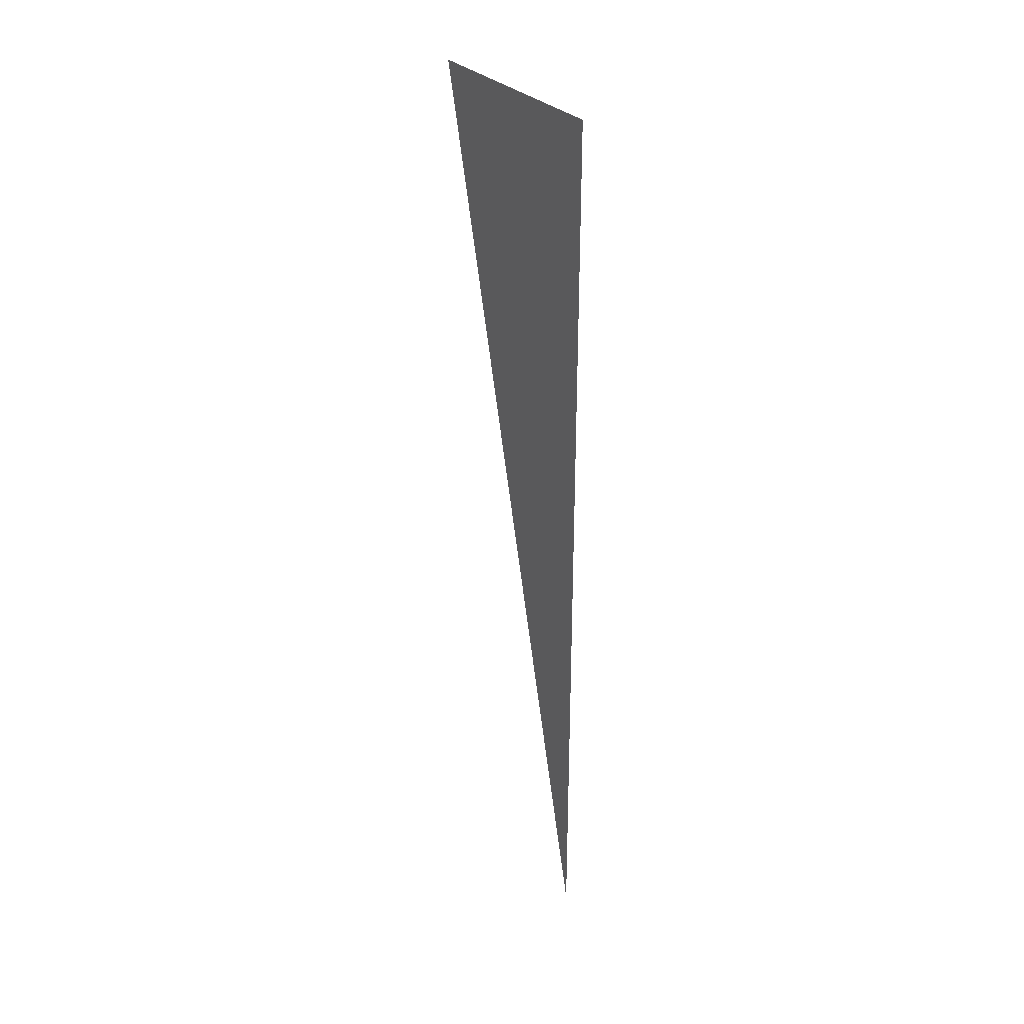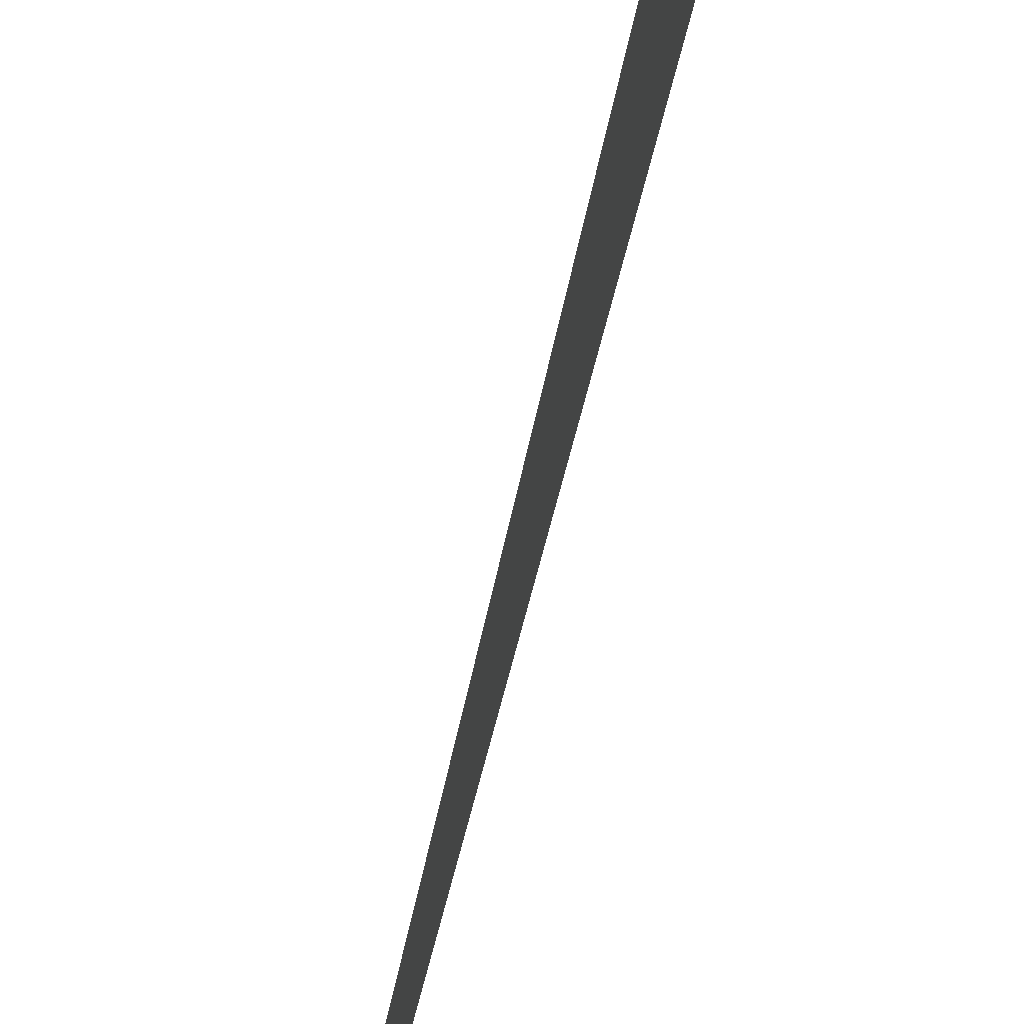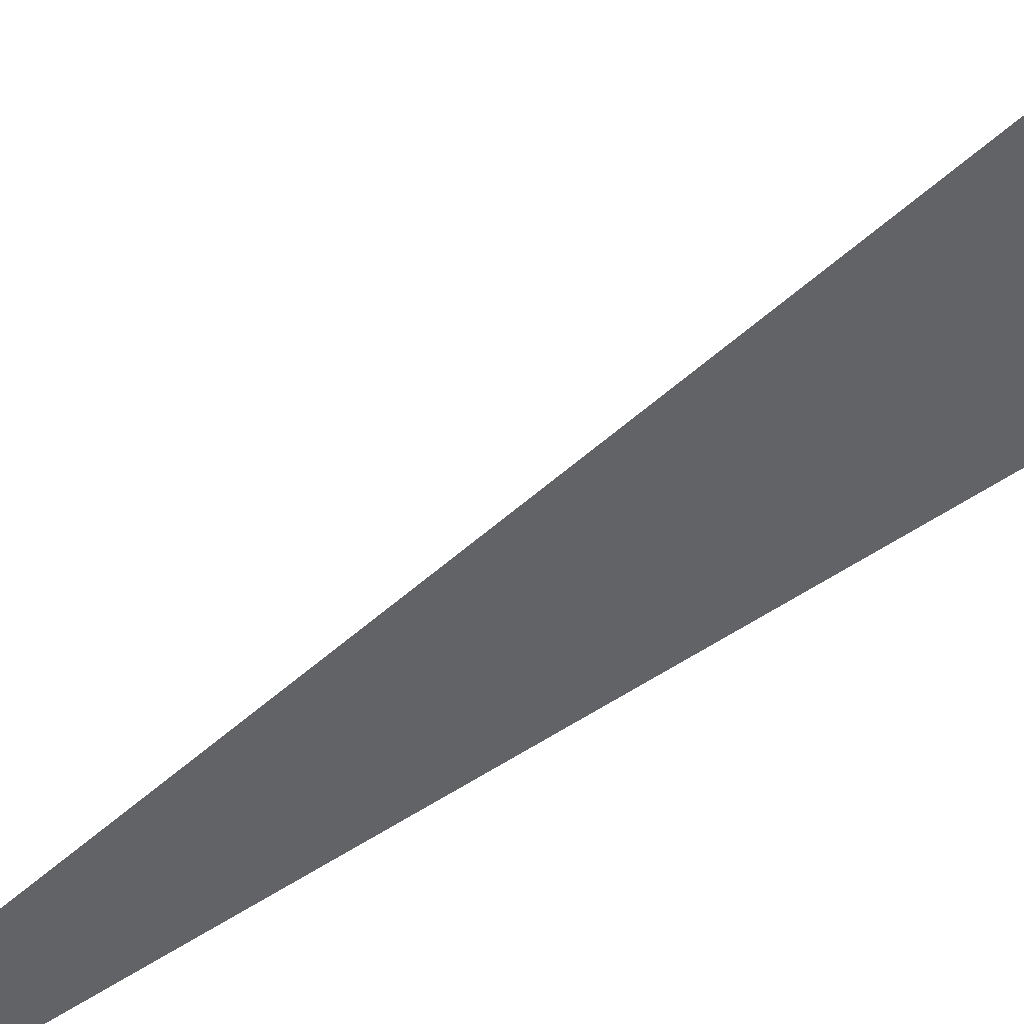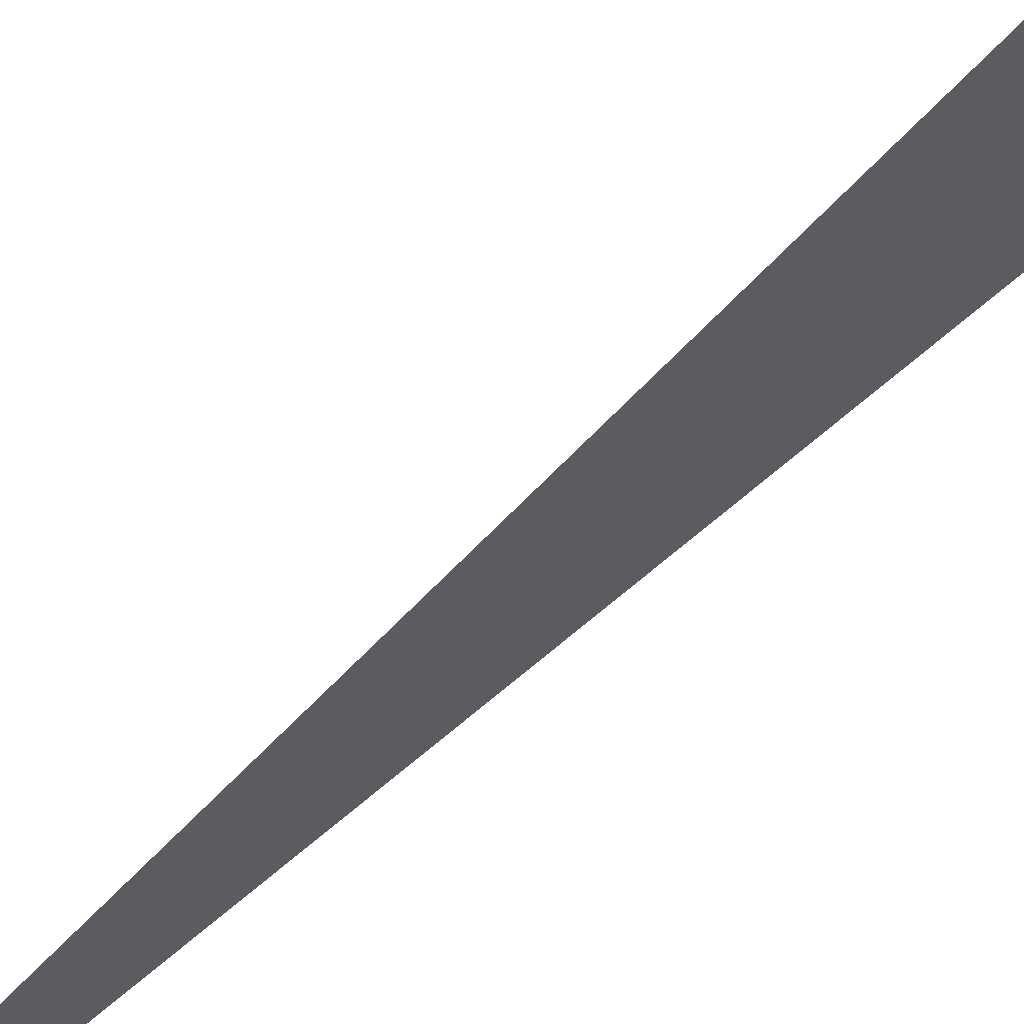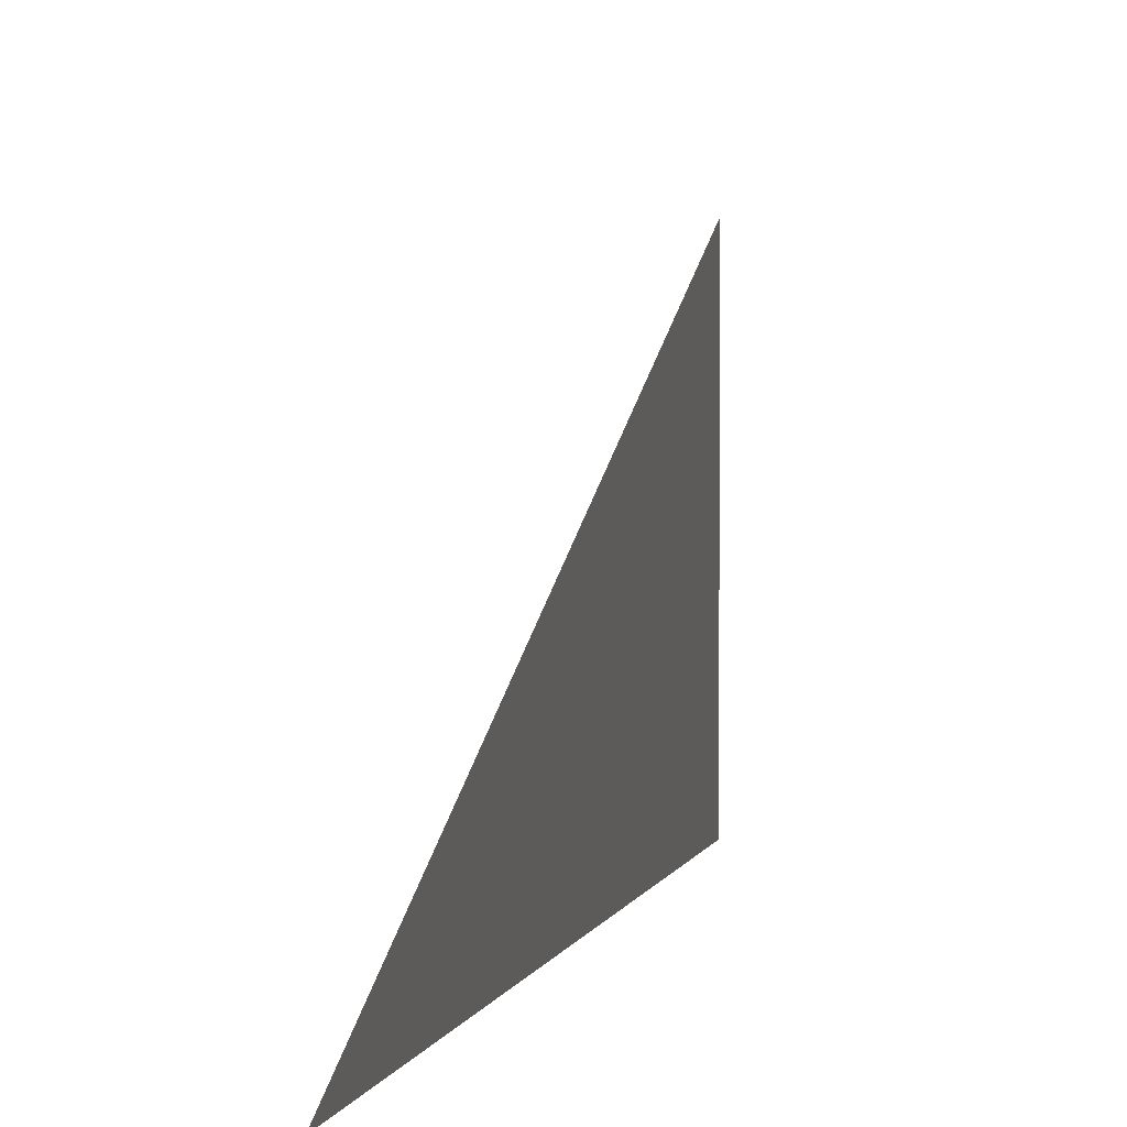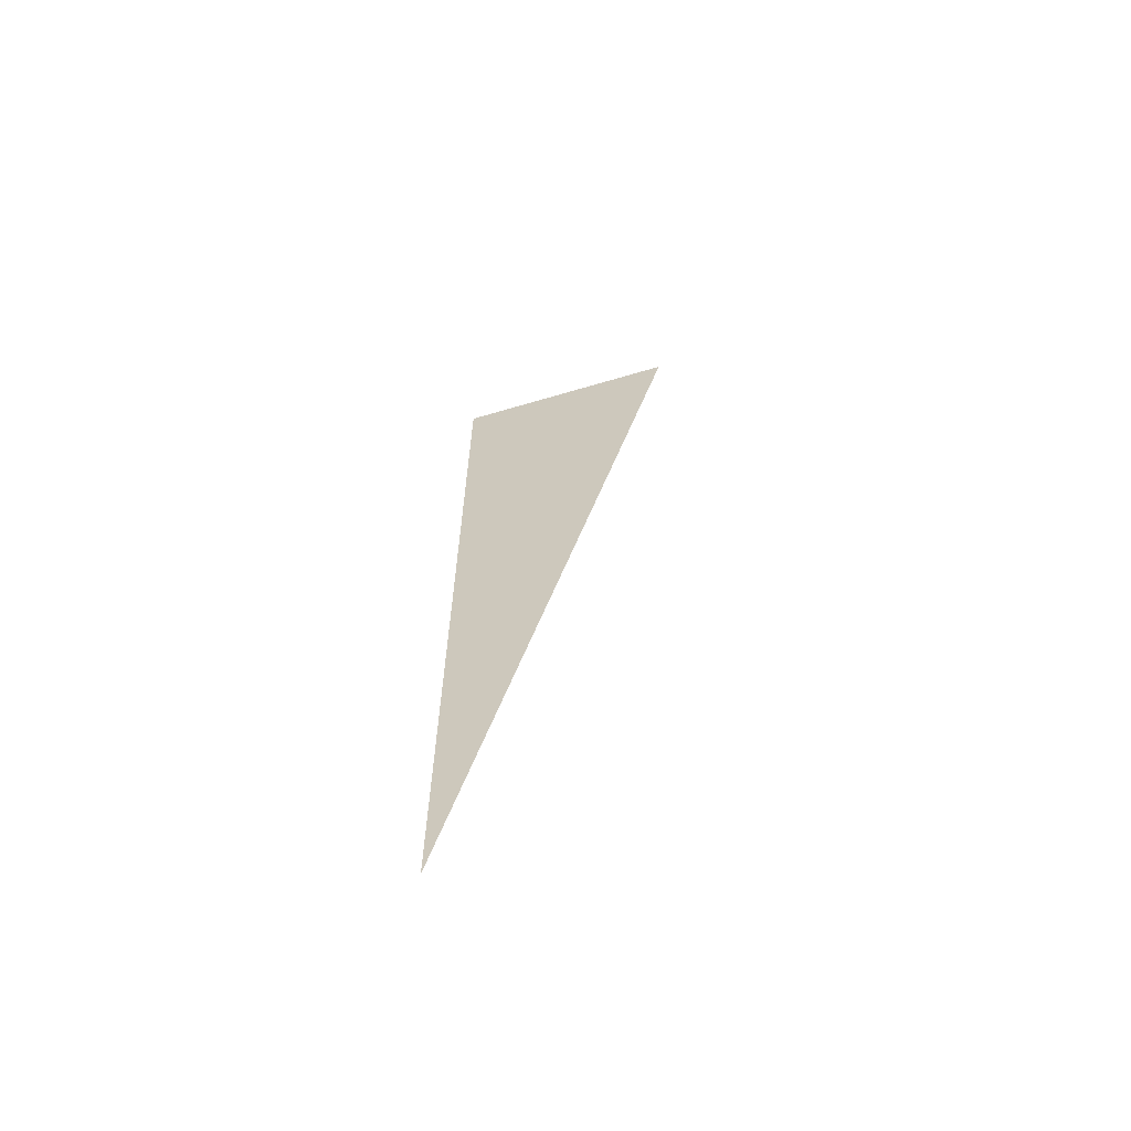
<metadata>
{"format":"obj","ext":"obj","renderer":"f3d","projection":"perspective","resolution":1024,"background":"white","views":[{"elev":30.4,"azim":-33.1,"up":"+Z"},{"elev":62.9,"azim":-166.0,"up":"+Y"},{"elev":43.2,"azim":-128.4,"up":"+Y"},{"elev":59.3,"azim":-132.5,"up":"+Y"},{"elev":1.6,"azim":-172.8,"up":"+Y"},{"elev":-63.5,"azim":106.7,"up":"+Z"}]}
</metadata>
<code>
v 4557 -51.2 -2227
v 4557 -38.4 -2176
v 4557 -51.2 -2176
v 4557 -51.2 -2227
v 4557 -51.2 -2176
v 4557 -51.2 -2227
f 1 2 3
f 4 5 6

</code>
